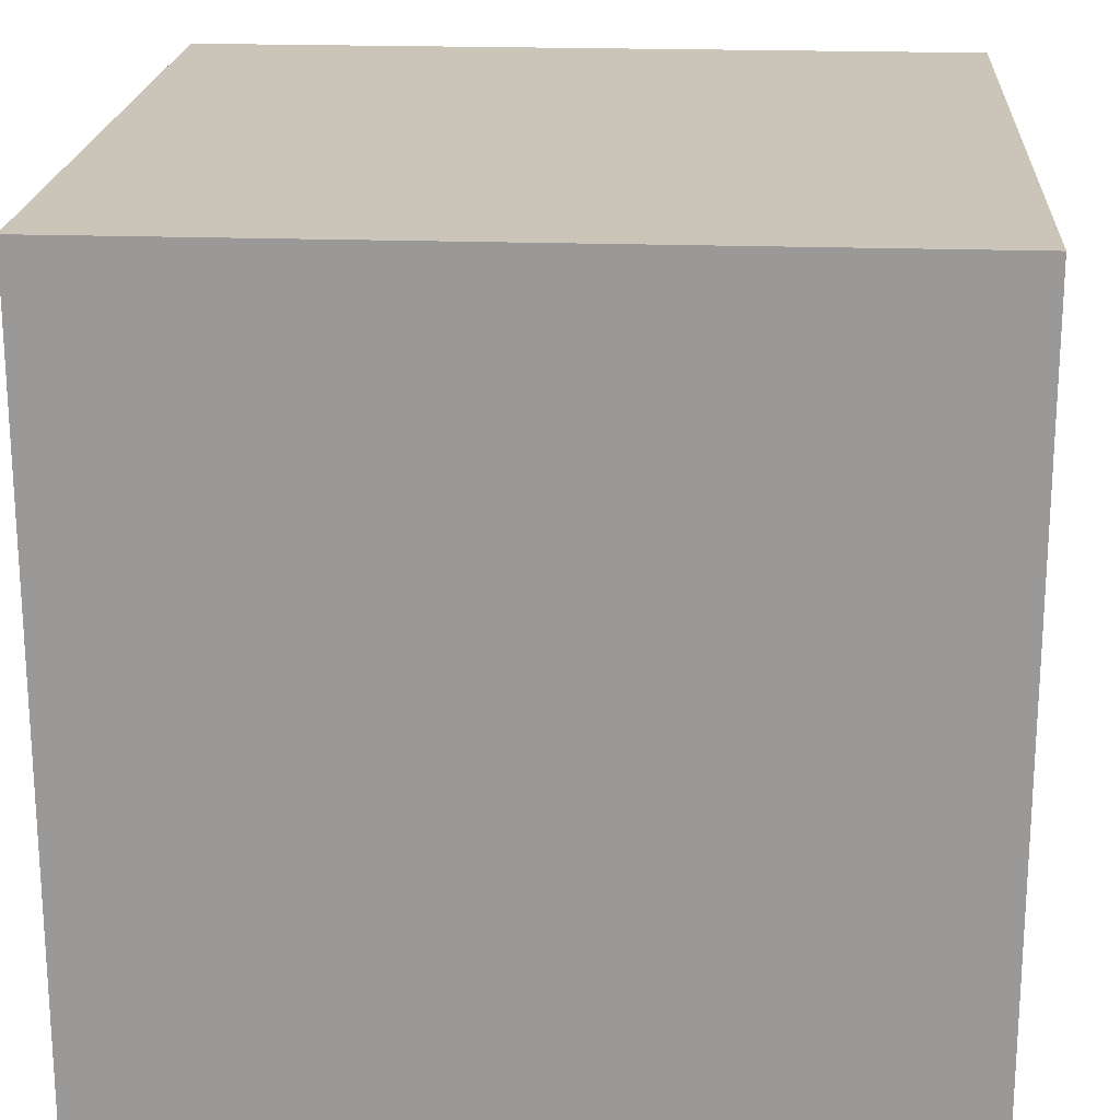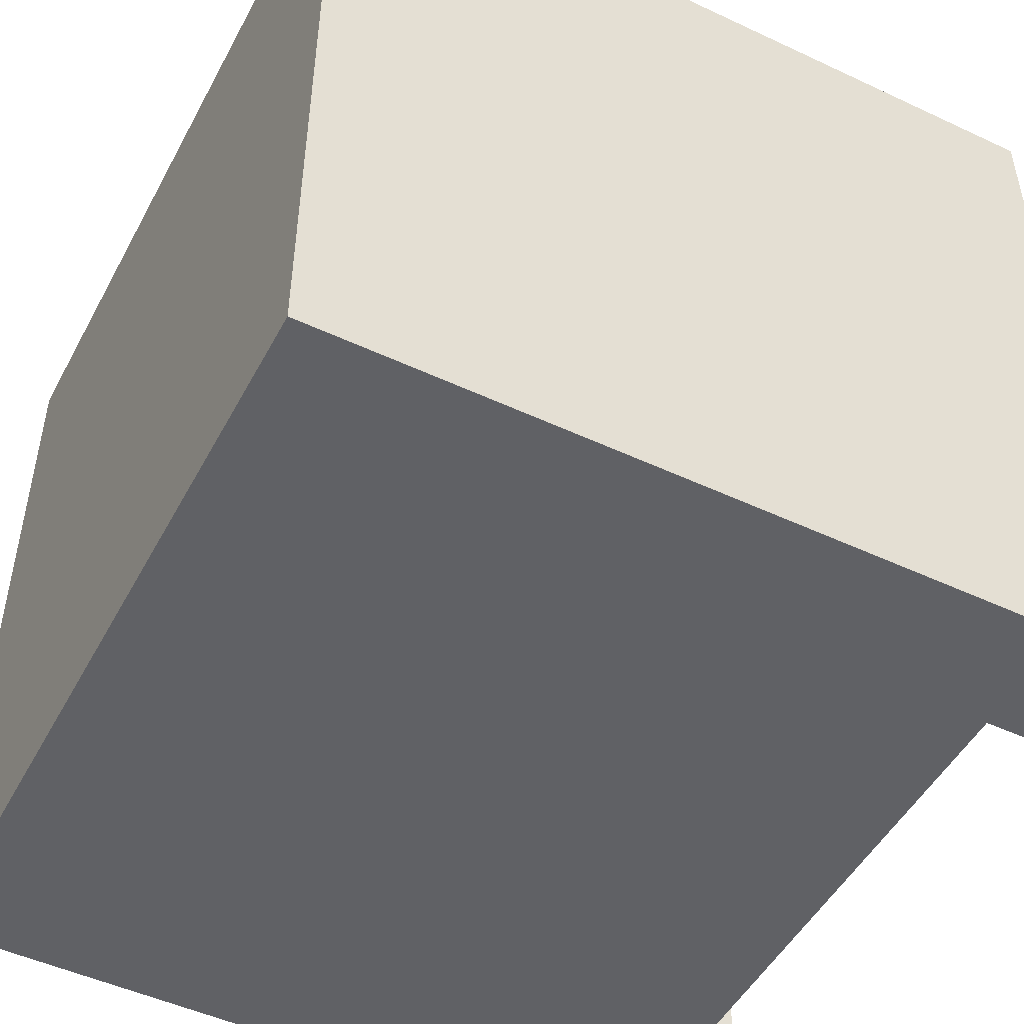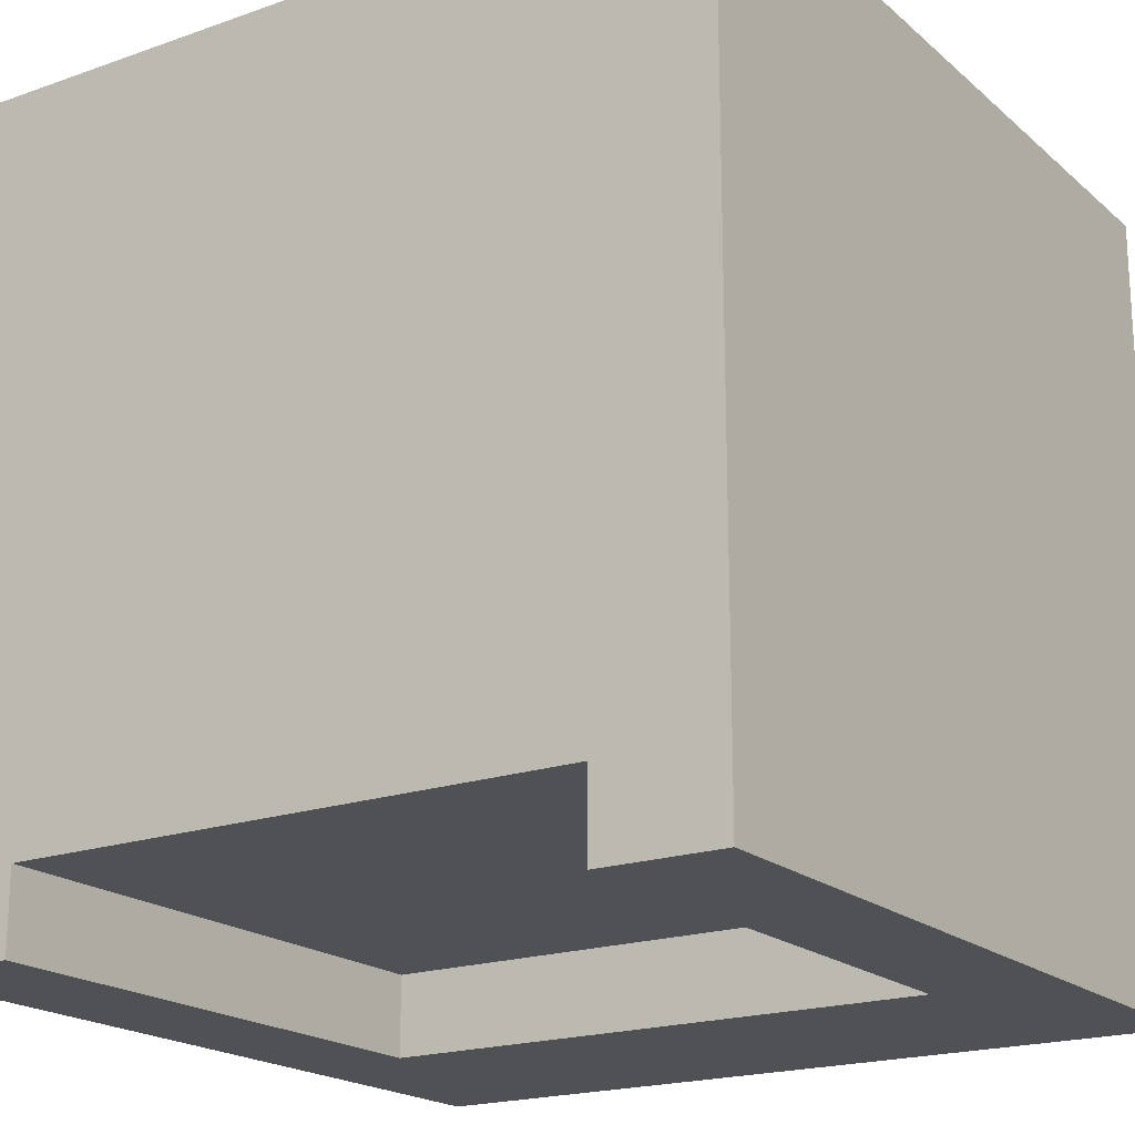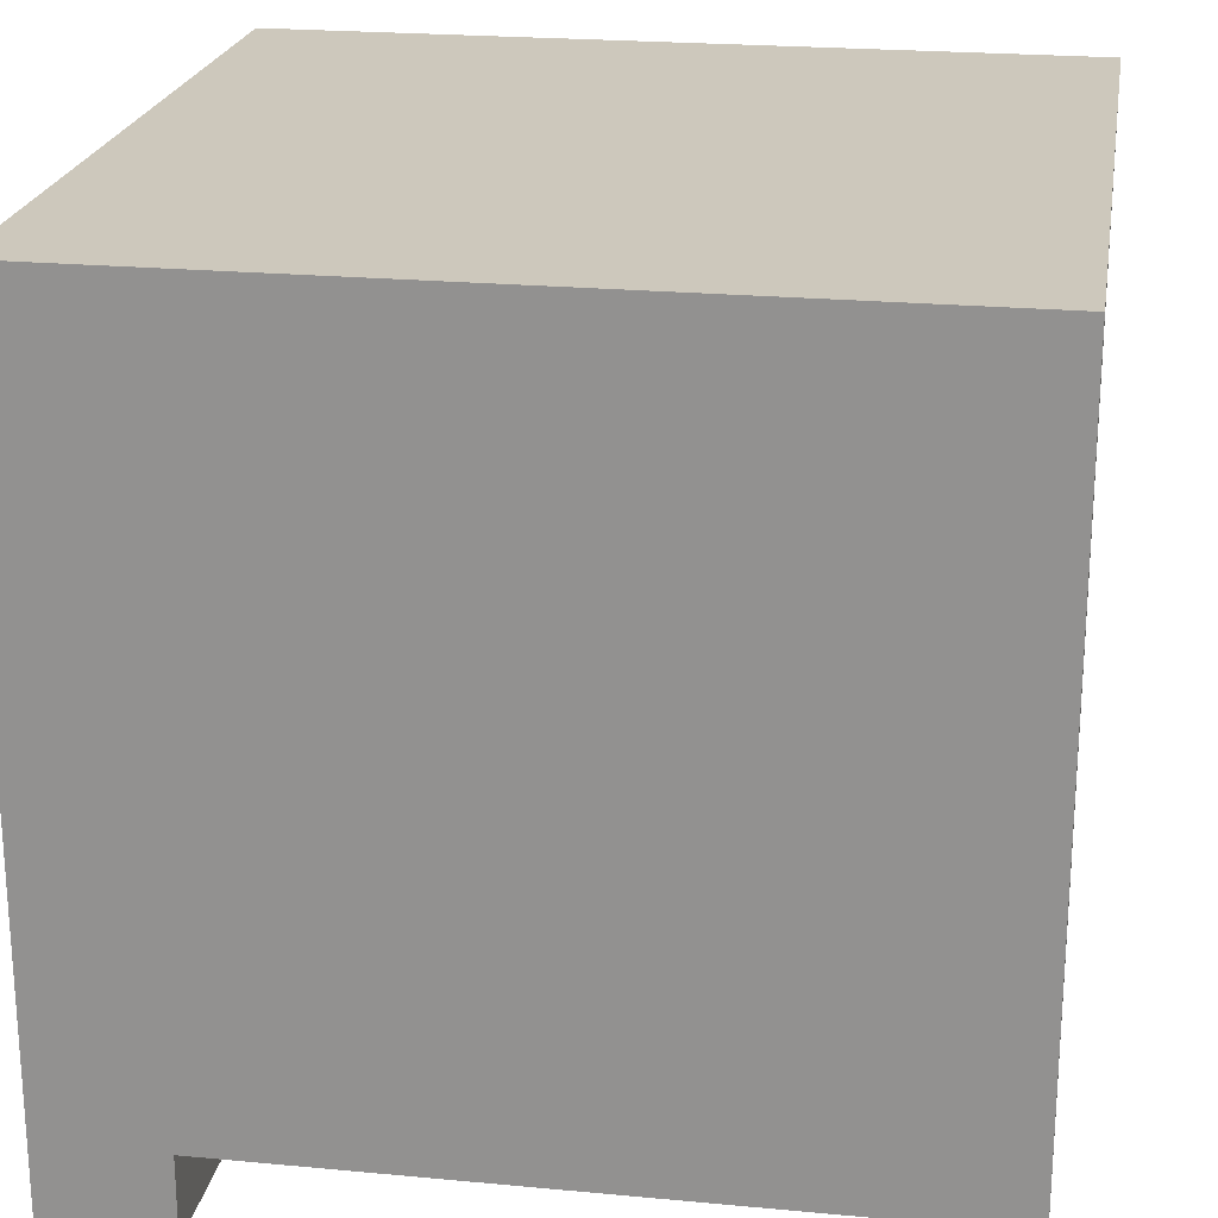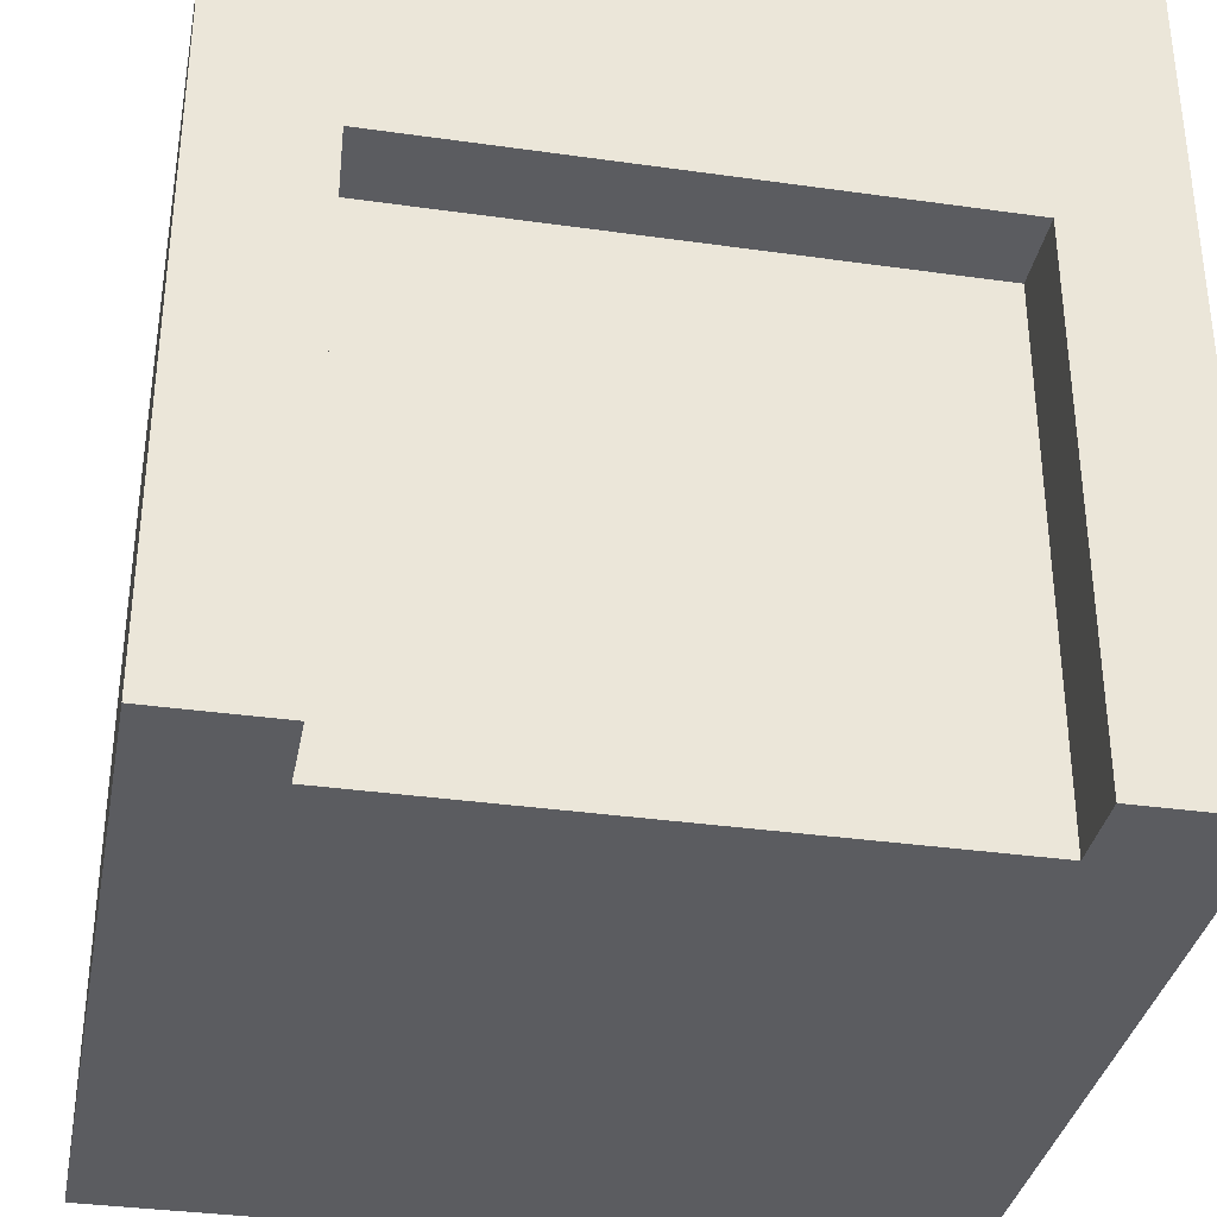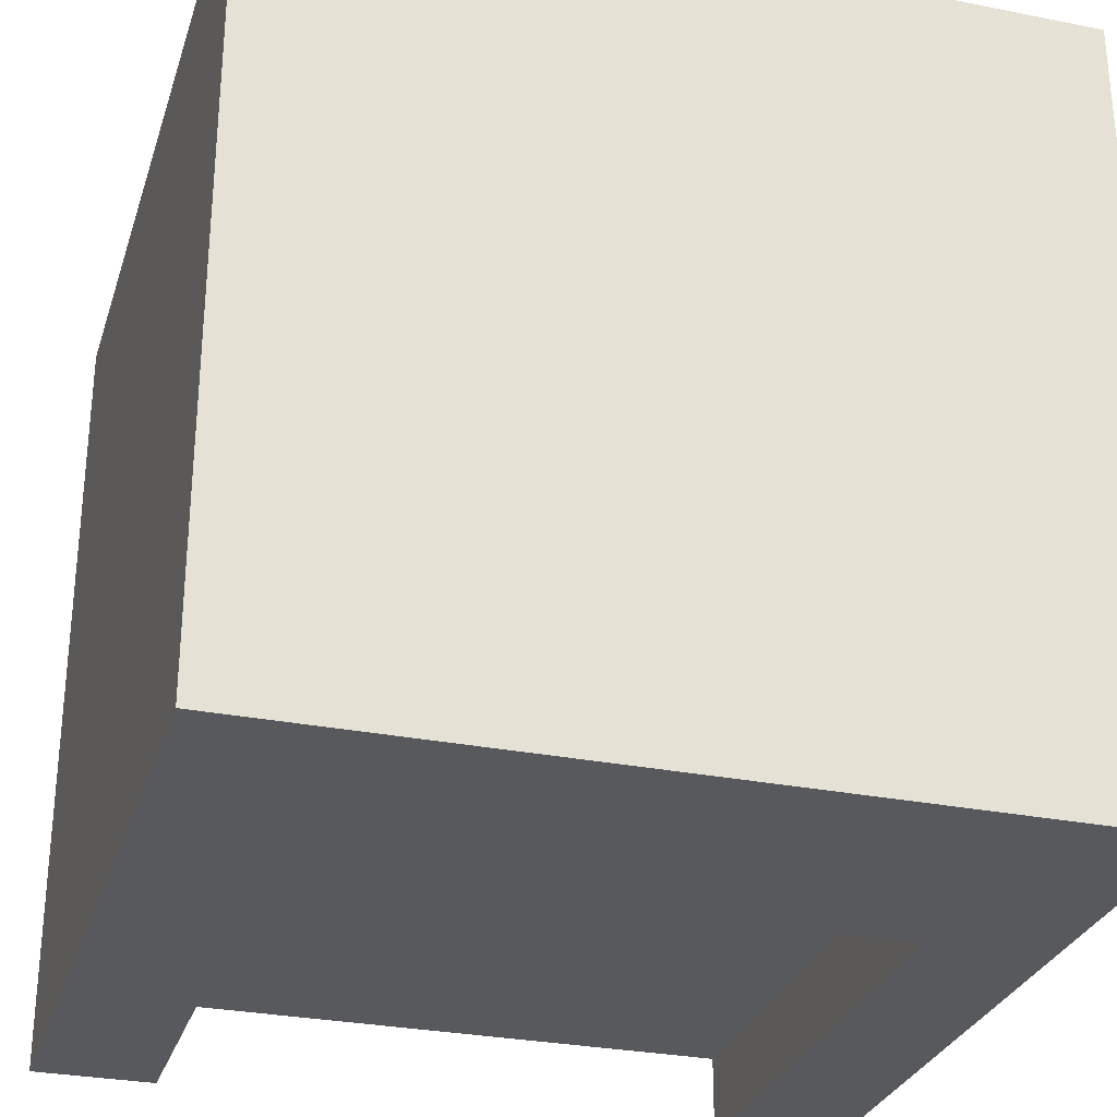
<metadata>
{"format":"obj","ext":"obj","renderer":"f3d","projection":"perspective","resolution":1024,"background":"white","views":[{"elev":20.3,"azim":-86.3,"up":"+Y"},{"elev":-49.4,"azim":62.6,"up":"+Y"},{"elev":-19.5,"azim":33.3,"up":"+Z"},{"elev":22.1,"azim":9.3,"up":"+Z"},{"elev":-34.8,"azim":169.3,"up":"+Y"},{"elev":-29.3,"azim":163.6,"up":"+Z"}]}
</metadata>
<code>
o wallB_garage
v -0.5 1 -0.5
v -0.35 0 -0.5
v -0.5 0 -0.5
v -0.35 0.67 -0.5
v 0.35 0.67 -0.5
v 0.5 1 -0.5
v 0.5 0 -0.5
v 0.35 0 -0.5
v 0.5 1 0.5
v -0.5 -0 0.5
v 0.5 -0 0.5
v -0.5 1 0.5
v -0.35 0.67 -0.4
v 0.35 0.67 -0.4
v -0.35 0 -0.4
v 0.35 0 -0.4
f 1 2 3
f 2 1 4
f 4 1 5
f 6 5 1
f 7 5 6
f 5 7 8
f 9 10 11
f 10 9 12
f 10 1 3
f 1 10 12
f 9 7 6
f 7 9 11
f 13 5 14
f 5 13 4
f 13 2 4
f 2 13 15
f 16 5 8
f 5 16 14
f 1 9 6
f 9 1 12
f 10 7 11
f 7 10 16
f 16 10 15
f 15 10 2
f 2 10 3
f 8 7 16
f 13 16 15
f 16 13 14

</code>
